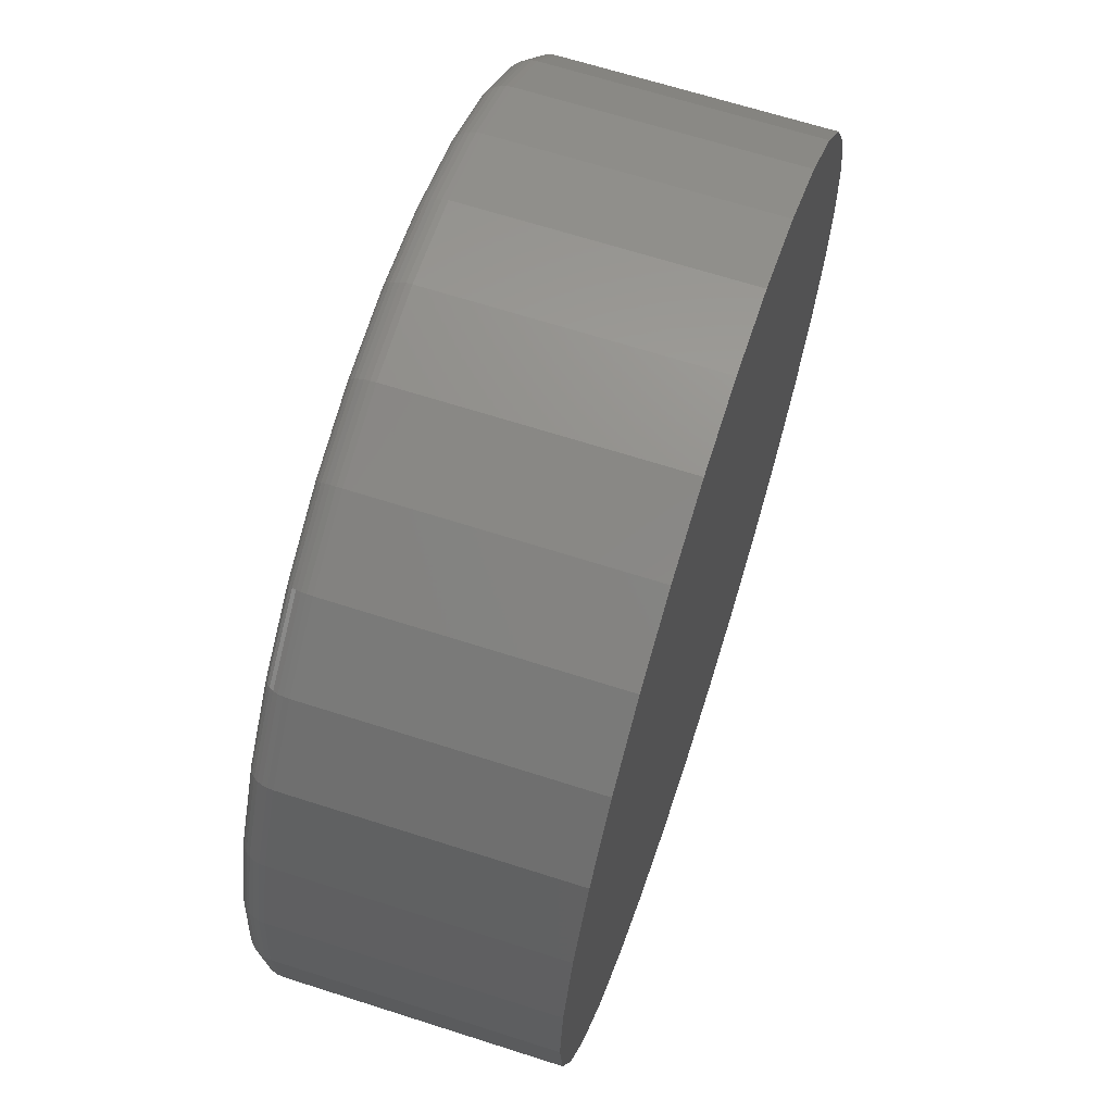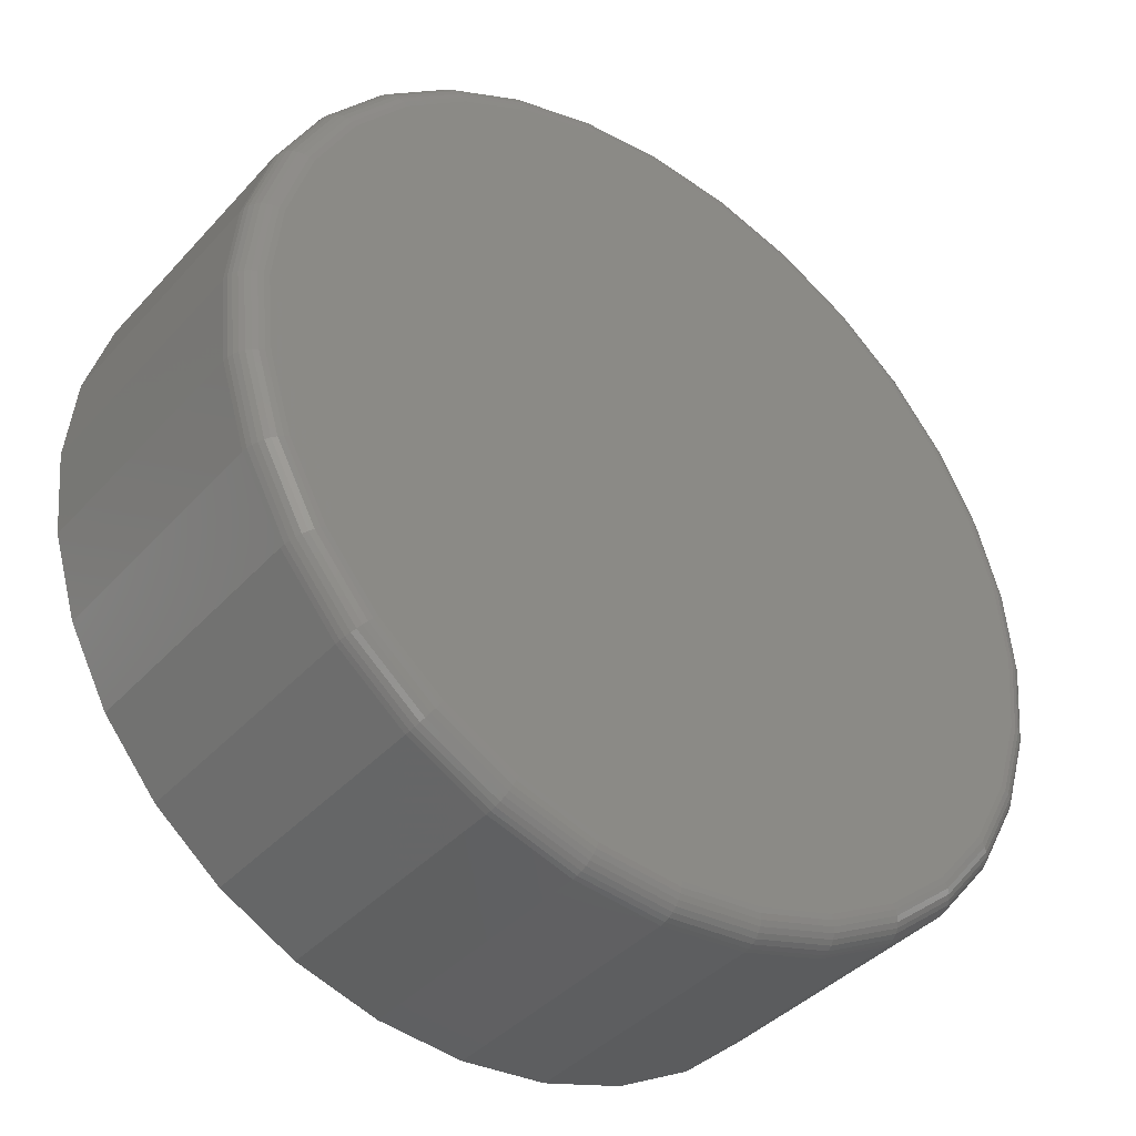
<metadata>
{"format":"stl","ext":"stl","renderer":"f3d","projection":"perspective","resolution":1024,"background":"white","views":[{"elev":66.0,"azim":107.9,"up":"+Z"},{"elev":-39.9,"azim":-37.5,"up":"+Z"}]}
</metadata>
<code>
# stl→obj: 320 verts, 636 faces
v -0.1308 -0.5 0.6974
v 0.1466 -0.5 0.6974
v 0.007895 -0.5 0.711
v 0.28 -0.5 0.6569
v -0.2642 -0.5 0.6569
v 0.4029 -0.5 0.5912
v -0.3871 -0.5 0.5912
v 0.5107 -0.5 0.5028
v -0.4949 -0.5 0.5028
v 0.5991 -0.5 0.395
v -0.5833 -0.5 0.395
v 0.6648 -0.5 0.2721
v -0.649 -0.5 0.2721
v 0.7053 -0.5 0.1387
v -0.6895 -0.5 0.1387
v 0.7189 -0.5 -9.188e-16
v -0.7031 -0.5 -5.706e-16
v 0.7053 -0.5 -0.1387
v -0.6895 -0.5 -0.1387
v 0.6648 -0.5 -0.2721
v -0.649 -0.5 -0.2721
v 0.5991 -0.5 -0.395
v -0.5833 -0.5 -0.395
v 0.5107 -0.5 -0.5028
v -0.4949 -0.5 -0.5028
v 0.4029 -0.5 -0.5912
v -0.3871 -0.5 -0.5912
v 0.28 -0.5 -0.6569
v -0.2642 -0.5 -0.6569
v 0.1466 -0.5 -0.6974
v -0.1308 -0.5 -0.6974
v 0.007895 -0.5 -0.711
v 0.7658 1.674e-16 -9.282e-17
v 0.7658 -0.4531 -9.516e-16
v 0.7512 1.658e-16 -0.1479
v 0.7512 -0.4531 -0.1479
v 0.7081 1.61e-16 -0.29
v 0.7081 -0.4531 -0.29
v 0.6381 1.532e-16 -0.4211
v 0.6381 -0.4531 -0.4211
v 0.5438 1.428e-16 -0.5359
v 0.5438 -0.4531 -0.5359
v 0.429 1.3e-16 -0.6302
v 0.429 -0.4531 -0.6302
v 0.2979 1.155e-16 -0.7002
v 0.2979 -0.4531 -0.7002
v 0.1558 9.968e-17 -0.7433
v 0.1558 -0.4531 -0.7433
v 0.007895 8.327e-17 -0.7579
v 0.007895 -0.4531 -0.7579
v -0.14 6.685e-17 -0.7433
v -0.14 -0.4531 -0.7433
v -0.2821 5.107e-17 -0.7002
v -0.2821 -0.4531 -0.7002
v -0.4132 3.652e-17 -0.6302
v -0.4132 -0.4531 -0.6302
v -0.528 2.377e-17 -0.5359
v -0.528 -0.4531 -0.5359
v -0.6223 1.33e-17 -0.4211
v -0.6223 -0.4531 -0.4211
v -0.6923 5.529e-18 -0.29
v -0.6923 -0.4531 -0.29
v -0.7354 7.403e-19 -0.1479
v -0.7354 -0.4531 -0.1479
v -0.75 -8.765e-19 9.281e-17
v -0.75 -0.4531 9.281e-17
v -0.7354 7.403e-19 0.1479
v -0.7354 -0.4531 0.1479
v -0.6923 5.529e-18 0.29
v -0.6923 -0.4531 0.29
v -0.6223 1.33e-17 0.4211
v -0.6223 -0.4531 0.4211
v -0.528 2.377e-17 0.5359
v -0.528 -0.4531 0.5359
v -0.4132 3.652e-17 0.6302
v -0.4132 -0.4531 0.6302
v -0.2821 5.107e-17 0.7002
v -0.2821 -0.4531 0.7002
v -0.14 6.685e-17 0.7433
v -0.14 -0.4531 0.7433
v 0.007895 8.327e-17 0.7579
v 0.007895 -0.4531 0.7579
v 0.1558 9.968e-17 0.7433
v 0.1558 -0.4531 0.7433
v 0.2979 1.155e-16 0.7002
v 0.2979 -0.4531 0.7002
v 0.429 1.3e-16 0.6302
v 0.429 -0.4531 0.6302
v 0.5438 1.428e-16 0.5359
v 0.5438 -0.4531 0.5359
v 0.6381 1.532e-16 0.4211
v 0.6381 -0.4531 0.4211
v 0.7081 1.61e-16 0.29
v 0.7081 -0.4531 0.29
v 0.7512 1.658e-16 0.1479
v 0.7512 -0.4531 0.1479
v 0.7281 -0.4991 -2.765e-16
v 0.7142 -0.4991 -0.1405
v 0.7369 -0.4964 -3.321e-16
v 0.7228 -0.4964 -0.1422
v 0.745 -0.4921 -3.877e-16
v 0.7308 -0.4921 -0.1438
v 0.7521 -0.4863 -3.878e-16
v 0.7378 -0.4863 -0.1452
v 0.7579 -0.4792 -3.88e-16
v 0.7435 -0.4792 -0.1463
v 0.7622 -0.4711 -3.882e-16
v 0.7477 -0.4711 -0.1472
v 0.7649 -0.4623 -3.884e-16
v 0.7503 -0.4623 -0.1477
v -0.6984 -0.4991 -0.1405
v -0.7123 -0.4991 3.896e-16
v -0.7071 -0.4964 -0.1422
v -0.7211 -0.4964 5.006e-16
v -0.715 -0.4921 -0.1438
v -0.7292 -0.4921 4.45e-16
v -0.722 -0.4863 -0.1452
v -0.7363 -0.4863 4.448e-16
v -0.7277 -0.4792 -0.1463
v -0.7421 -0.4792 5.002e-16
v -0.7319 -0.4711 -0.1472
v -0.7464 -0.4711 4.445e-16
v -0.7346 -0.4623 -0.1477
v -0.7491 -0.4623 4.443e-16
v -0.6575 -0.4991 -0.2756
v -0.6656 -0.4964 -0.279
v -0.6731 -0.4921 -0.2821
v -0.6796 -0.4863 -0.2848
v -0.685 -0.4792 -0.287
v -0.689 -0.4711 -0.2887
v -0.6915 -0.4623 -0.2897
v -0.5909 -0.4991 -0.4001
v -0.5982 -0.4964 -0.405
v -0.6049 -0.4921 -0.4095
v -0.6109 -0.4863 -0.4134
v -0.6157 -0.4792 -0.4167
v -0.6193 -0.4711 -0.4191
v -0.6215 -0.4623 -0.4206
v -0.5013 -0.4991 -0.5092
v -0.5076 -0.4964 -0.5155
v -0.5133 -0.4921 -0.5212
v -0.5183 -0.4863 -0.5262
v -0.5224 -0.4792 -0.5303
v -0.5255 -0.4711 -0.5334
v -0.5274 -0.4623 -0.5353
v -0.3922 -0.4991 -0.5988
v -0.3971 -0.4964 -0.6061
v -0.4016 -0.4921 -0.6128
v -0.4055 -0.4863 -0.6188
v -0.4088 -0.4792 -0.6236
v -0.4112 -0.4711 -0.6272
v -0.4127 -0.4623 -0.6294
v -0.2677 -0.4991 -0.6653
v -0.2711 -0.4964 -0.6735
v -0.2742 -0.4921 -0.681
v -0.2769 -0.4863 -0.6875
v -0.2791 -0.4792 -0.6929
v -0.2808 -0.4711 -0.6969
v -0.2818 -0.4623 -0.6994
v -0.1326 -0.4991 -0.7063
v -0.1343 -0.4964 -0.715
v -0.1359 -0.4921 -0.7229
v -0.1373 -0.4863 -0.7299
v -0.1384 -0.4792 -0.7356
v -0.1393 -0.4711 -0.7398
v -0.1398 -0.4623 -0.7424
v 0.007895 -0.4991 -0.7202
v 0.007895 -0.4964 -0.729
v 0.007895 -0.4921 -0.7371
v 0.007895 -0.4863 -0.7442
v 0.007895 -0.4792 -0.75
v 0.007895 -0.4711 -0.7543
v 0.007895 -0.4623 -0.757
v 0.1484 -0.4991 -0.7063
v 0.1501 -0.4964 -0.715
v 0.1517 -0.4921 -0.7229
v 0.1531 -0.4863 -0.7299
v 0.1542 -0.4792 -0.7356
v 0.1551 -0.4711 -0.7398
v 0.1556 -0.4623 -0.7424
v 0.2835 -0.4991 -0.6653
v 0.2869 -0.4964 -0.6735
v 0.29 -0.4921 -0.681
v 0.2927 -0.4863 -0.6875
v 0.2949 -0.4792 -0.6929
v 0.2966 -0.4711 -0.6969
v 0.2976 -0.4623 -0.6994
v 0.408 -0.4991 -0.5988
v 0.4129 -0.4964 -0.6061
v 0.4174 -0.4921 -0.6128
v 0.4213 -0.4863 -0.6188
v 0.4246 -0.4792 -0.6236
v 0.427 -0.4711 -0.6272
v 0.4285 -0.4623 -0.6294
v 0.5171 -0.4991 -0.5092
v 0.5233 -0.4964 -0.5155
v 0.5291 -0.4921 -0.5212
v 0.5341 -0.4863 -0.5262
v 0.5382 -0.4792 -0.5303
v 0.5413 -0.4711 -0.5334
v 0.5432 -0.4623 -0.5353
v 0.6067 -0.4991 -0.4001
v 0.614 -0.4964 -0.405
v 0.6207 -0.4921 -0.4095
v 0.6266 -0.4863 -0.4134
v 0.6315 -0.4792 -0.4167
v 0.6351 -0.4711 -0.4191
v 0.6373 -0.4623 -0.4206
v 0.6732 -0.4991 -0.2756
v 0.6814 -0.4964 -0.279
v 0.6889 -0.4921 -0.2821
v 0.6954 -0.4863 -0.2848
v 0.7008 -0.4792 -0.287
v 0.7048 -0.4711 -0.2887
v 0.7073 -0.4623 -0.2897
v -0.6984 -0.4991 0.1405
v -0.7071 -0.4964 0.1422
v -0.715 -0.4921 0.1438
v -0.722 -0.4863 0.1452
v -0.7277 -0.4792 0.1463
v -0.7319 -0.4711 0.1472
v -0.7346 -0.4623 0.1477
v 0.7142 -0.4991 0.1405
v 0.7228 -0.4964 0.1422
v 0.7308 -0.4921 0.1438
v 0.7378 -0.4863 0.1452
v 0.7435 -0.4792 0.1463
v 0.7477 -0.4711 0.1472
v 0.7503 -0.4623 0.1477
v 0.6732 -0.4991 0.2756
v 0.6814 -0.4964 0.279
v 0.6889 -0.4921 0.2821
v 0.6954 -0.4863 0.2848
v 0.7008 -0.4792 0.287
v 0.7048 -0.4711 0.2887
v 0.7073 -0.4623 0.2897
v 0.6067 -0.4991 0.4001
v 0.614 -0.4964 0.405
v 0.6207 -0.4921 0.4095
v 0.6266 -0.4863 0.4134
v 0.6315 -0.4792 0.4167
v 0.6351 -0.4711 0.4191
v 0.6373 -0.4623 0.4206
v 0.5171 -0.4991 0.5092
v 0.5233 -0.4964 0.5155
v 0.5291 -0.4921 0.5212
v 0.5341 -0.4863 0.5262
v 0.5382 -0.4792 0.5303
v 0.5413 -0.4711 0.5334
v 0.5432 -0.4623 0.5353
v 0.408 -0.4991 0.5988
v 0.4129 -0.4964 0.6061
v 0.4174 -0.4921 0.6128
v 0.4213 -0.4863 0.6188
v 0.4246 -0.4792 0.6236
v 0.427 -0.4711 0.6272
v 0.4285 -0.4623 0.6294
v 0.2835 -0.4991 0.6653
v 0.2869 -0.4964 0.6735
v 0.29 -0.4921 0.681
v 0.2927 -0.4863 0.6875
v 0.2949 -0.4792 0.6929
v 0.2966 -0.4711 0.6969
v 0.2976 -0.4623 0.6994
v 0.1484 -0.4991 0.7063
v 0.1501 -0.4964 0.715
v 0.1517 -0.4921 0.7229
v 0.1531 -0.4863 0.7299
v 0.1542 -0.4792 0.7356
v 0.1551 -0.4711 0.7398
v 0.1556 -0.4623 0.7424
v 0.007895 -0.4991 0.7202
v 0.007895 -0.4964 0.729
v 0.007895 -0.4921 0.7371
v 0.007895 -0.4863 0.7442
v 0.007895 -0.4792 0.75
v 0.007895 -0.4711 0.7543
v 0.007895 -0.4623 0.757
v -0.1326 -0.4991 0.7063
v -0.1343 -0.4964 0.715
v -0.1359 -0.4921 0.7229
v -0.1373 -0.4863 0.7299
v -0.1384 -0.4792 0.7356
v -0.1393 -0.4711 0.7398
v -0.1398 -0.4623 0.7424
v -0.2677 -0.4991 0.6653
v -0.2711 -0.4964 0.6735
v -0.2742 -0.4921 0.681
v -0.2769 -0.4863 0.6875
v -0.2791 -0.4792 0.6929
v -0.2808 -0.4711 0.6969
v -0.2818 -0.4623 0.6994
v -0.3922 -0.4991 0.5988
v -0.3971 -0.4964 0.6061
v -0.4016 -0.4921 0.6128
v -0.4055 -0.4863 0.6188
v -0.4088 -0.4792 0.6236
v -0.4112 -0.4711 0.6272
v -0.4127 -0.4623 0.6294
v -0.5013 -0.4991 0.5092
v -0.5076 -0.4964 0.5155
v -0.5133 -0.4921 0.5212
v -0.5183 -0.4863 0.5262
v -0.5224 -0.4792 0.5303
v -0.5255 -0.4711 0.5334
v -0.5274 -0.4623 0.5353
v -0.5909 -0.4991 0.4001
v -0.5982 -0.4964 0.405
v -0.6049 -0.4921 0.4095
v -0.6109 -0.4863 0.4134
v -0.6157 -0.4792 0.4167
v -0.6193 -0.4711 0.4191
v -0.6215 -0.4623 0.4206
v -0.6575 -0.4991 0.2756
v -0.6656 -0.4964 0.279
v -0.6731 -0.4921 0.2821
v -0.6796 -0.4863 0.2848
v -0.685 -0.4792 0.287
v -0.689 -0.4711 0.2887
v -0.6915 -0.4623 0.2897
f 1 2 3
f 2 1 4
f 4 1 5
f 4 5 6
f 6 5 7
f 6 7 8
f 8 7 9
f 8 9 10
f 10 9 11
f 10 11 12
f 12 11 13
f 12 13 14
f 14 13 15
f 14 15 16
f 16 15 17
f 16 17 18
f 18 17 19
f 18 19 20
f 20 19 21
f 20 21 22
f 22 21 23
f 22 23 24
f 24 23 25
f 24 25 26
f 26 25 27
f 26 27 28
f 28 27 29
f 28 29 30
f 30 29 31
f 30 31 32
f 33 34 35
f 35 34 36
f 35 36 37
f 37 36 38
f 37 38 39
f 39 38 40
f 39 40 41
f 41 40 42
f 41 42 43
f 43 42 44
f 43 44 45
f 45 44 46
f 45 46 47
f 47 46 48
f 47 48 49
f 49 48 50
f 49 50 51
f 51 50 52
f 51 52 53
f 53 52 54
f 53 54 55
f 55 54 56
f 55 56 57
f 57 56 58
f 57 58 59
f 59 58 60
f 59 60 61
f 61 60 62
f 61 62 63
f 63 62 64
f 63 64 65
f 65 64 66
f 65 66 67
f 67 66 68
f 67 68 69
f 69 68 70
f 69 70 71
f 71 70 72
f 71 72 73
f 73 72 74
f 73 74 75
f 75 74 76
f 75 76 77
f 77 76 78
f 77 78 79
f 79 78 80
f 79 80 81
f 81 80 82
f 81 82 83
f 83 82 84
f 83 84 85
f 85 84 86
f 85 86 87
f 87 86 88
f 87 88 89
f 89 88 90
f 89 90 91
f 91 90 92
f 91 92 93
f 93 92 94
f 93 94 95
f 95 94 96
f 95 96 33
f 33 96 34
f 16 18 97
f 97 18 98
f 97 98 99
f 99 98 100
f 99 100 101
f 101 100 102
f 101 102 103
f 103 102 104
f 103 104 105
f 105 104 106
f 105 106 107
f 107 106 108
f 107 108 109
f 109 108 110
f 109 110 34
f 34 110 36
f 19 17 111
f 111 17 112
f 111 112 113
f 113 112 114
f 113 114 115
f 115 114 116
f 115 116 117
f 117 116 118
f 117 118 119
f 119 118 120
f 119 120 121
f 121 120 122
f 121 122 123
f 123 122 124
f 123 124 64
f 64 124 66
f 21 19 125
f 125 19 111
f 125 111 126
f 126 111 113
f 126 113 127
f 127 113 115
f 127 115 128
f 128 115 117
f 128 117 129
f 129 117 119
f 129 119 130
f 130 119 121
f 130 121 131
f 131 121 123
f 131 123 62
f 62 123 64
f 23 21 132
f 132 21 125
f 132 125 133
f 133 125 126
f 133 126 134
f 134 126 127
f 134 127 135
f 135 127 128
f 135 128 136
f 136 128 129
f 136 129 137
f 137 129 130
f 137 130 138
f 138 130 131
f 138 131 60
f 60 131 62
f 25 23 139
f 139 23 132
f 139 132 140
f 140 132 133
f 140 133 141
f 141 133 134
f 141 134 142
f 142 134 135
f 142 135 143
f 143 135 136
f 143 136 144
f 144 136 137
f 144 137 145
f 145 137 138
f 145 138 58
f 58 138 60
f 27 25 146
f 146 25 139
f 146 139 147
f 147 139 140
f 147 140 148
f 148 140 141
f 148 141 149
f 149 141 142
f 149 142 150
f 150 142 143
f 150 143 151
f 151 143 144
f 151 144 152
f 152 144 145
f 152 145 56
f 56 145 58
f 29 27 153
f 153 27 146
f 153 146 154
f 154 146 147
f 154 147 155
f 155 147 148
f 155 148 156
f 156 148 149
f 156 149 157
f 157 149 150
f 157 150 158
f 158 150 151
f 158 151 159
f 159 151 152
f 159 152 54
f 54 152 56
f 31 29 160
f 160 29 153
f 160 153 161
f 161 153 154
f 161 154 162
f 162 154 155
f 162 155 163
f 163 155 156
f 163 156 164
f 164 156 157
f 164 157 165
f 165 157 158
f 165 158 166
f 166 158 159
f 166 159 52
f 52 159 54
f 32 31 167
f 167 31 160
f 167 160 168
f 168 160 161
f 168 161 169
f 169 161 162
f 169 162 170
f 170 162 163
f 170 163 171
f 171 163 164
f 171 164 172
f 172 164 165
f 172 165 173
f 173 165 166
f 173 166 50
f 50 166 52
f 30 32 174
f 174 32 167
f 174 167 175
f 175 167 168
f 175 168 176
f 176 168 169
f 176 169 177
f 177 169 170
f 177 170 178
f 178 170 171
f 178 171 179
f 179 171 172
f 179 172 180
f 180 172 173
f 180 173 48
f 48 173 50
f 28 30 181
f 181 30 174
f 181 174 182
f 182 174 175
f 182 175 183
f 183 175 176
f 183 176 184
f 184 176 177
f 184 177 185
f 185 177 178
f 185 178 186
f 186 178 179
f 186 179 187
f 187 179 180
f 187 180 46
f 46 180 48
f 26 28 188
f 188 28 181
f 188 181 189
f 189 181 182
f 189 182 190
f 190 182 183
f 190 183 191
f 191 183 184
f 191 184 192
f 192 184 185
f 192 185 193
f 193 185 186
f 193 186 194
f 194 186 187
f 194 187 44
f 44 187 46
f 24 26 195
f 195 26 188
f 195 188 196
f 196 188 189
f 196 189 197
f 197 189 190
f 197 190 198
f 198 190 191
f 198 191 199
f 199 191 192
f 199 192 200
f 200 192 193
f 200 193 201
f 201 193 194
f 201 194 42
f 42 194 44
f 22 24 202
f 202 24 195
f 202 195 203
f 203 195 196
f 203 196 204
f 204 196 197
f 204 197 205
f 205 197 198
f 205 198 206
f 206 198 199
f 206 199 207
f 207 199 200
f 207 200 208
f 208 200 201
f 208 201 40
f 40 201 42
f 20 22 209
f 209 22 202
f 209 202 210
f 210 202 203
f 210 203 211
f 211 203 204
f 211 204 212
f 212 204 205
f 212 205 213
f 213 205 206
f 213 206 214
f 214 206 207
f 214 207 215
f 215 207 208
f 215 208 38
f 38 208 40
f 18 20 98
f 98 20 209
f 98 209 100
f 100 209 210
f 100 210 102
f 102 210 211
f 102 211 104
f 104 211 212
f 104 212 106
f 106 212 213
f 106 213 108
f 108 213 214
f 108 214 110
f 110 214 215
f 110 215 36
f 36 215 38
f 17 15 112
f 112 15 216
f 112 216 114
f 114 216 217
f 114 217 116
f 116 217 218
f 116 218 118
f 118 218 219
f 118 219 120
f 120 219 220
f 120 220 122
f 122 220 221
f 122 221 124
f 124 221 222
f 124 222 66
f 66 222 68
f 14 16 223
f 223 16 97
f 223 97 224
f 224 97 99
f 224 99 225
f 225 99 101
f 225 101 226
f 226 101 103
f 226 103 227
f 227 103 105
f 227 105 228
f 228 105 107
f 228 107 229
f 229 107 109
f 229 109 96
f 96 109 34
f 12 14 230
f 230 14 223
f 230 223 231
f 231 223 224
f 231 224 232
f 232 224 225
f 232 225 233
f 233 225 226
f 233 226 234
f 234 226 227
f 234 227 235
f 235 227 228
f 235 228 236
f 236 228 229
f 236 229 94
f 94 229 96
f 10 12 237
f 237 12 230
f 237 230 238
f 238 230 231
f 238 231 239
f 239 231 232
f 239 232 240
f 240 232 233
f 240 233 241
f 241 233 234
f 241 234 242
f 242 234 235
f 242 235 243
f 243 235 236
f 243 236 92
f 92 236 94
f 8 10 244
f 244 10 237
f 244 237 245
f 245 237 238
f 245 238 246
f 246 238 239
f 246 239 247
f 247 239 240
f 247 240 248
f 248 240 241
f 248 241 249
f 249 241 242
f 249 242 250
f 250 242 243
f 250 243 90
f 90 243 92
f 6 8 251
f 251 8 244
f 251 244 252
f 252 244 245
f 252 245 253
f 253 245 246
f 253 246 254
f 254 246 247
f 254 247 255
f 255 247 248
f 255 248 256
f 256 248 249
f 256 249 257
f 257 249 250
f 257 250 88
f 88 250 90
f 4 6 258
f 258 6 251
f 258 251 259
f 259 251 252
f 259 252 260
f 260 252 253
f 260 253 261
f 261 253 254
f 261 254 262
f 262 254 255
f 262 255 263
f 263 255 256
f 263 256 264
f 264 256 257
f 264 257 86
f 86 257 88
f 2 4 265
f 265 4 258
f 265 258 266
f 266 258 259
f 266 259 267
f 267 259 260
f 267 260 268
f 268 260 261
f 268 261 269
f 269 261 262
f 269 262 270
f 270 262 263
f 270 263 271
f 271 263 264
f 271 264 84
f 84 264 86
f 3 2 272
f 272 2 265
f 272 265 273
f 273 265 266
f 273 266 274
f 274 266 267
f 274 267 275
f 275 267 268
f 275 268 276
f 276 268 269
f 276 269 277
f 277 269 270
f 277 270 278
f 278 270 271
f 278 271 82
f 82 271 84
f 1 3 279
f 279 3 272
f 279 272 280
f 280 272 273
f 280 273 281
f 281 273 274
f 281 274 282
f 282 274 275
f 282 275 283
f 283 275 276
f 283 276 284
f 284 276 277
f 284 277 285
f 285 277 278
f 285 278 80
f 80 278 82
f 5 1 286
f 286 1 279
f 286 279 287
f 287 279 280
f 287 280 288
f 288 280 281
f 288 281 289
f 289 281 282
f 289 282 290
f 290 282 283
f 290 283 291
f 291 283 284
f 291 284 292
f 292 284 285
f 292 285 78
f 78 285 80
f 7 5 293
f 293 5 286
f 293 286 294
f 294 286 287
f 294 287 295
f 295 287 288
f 295 288 296
f 296 288 289
f 296 289 297
f 297 289 290
f 297 290 298
f 298 290 291
f 298 291 299
f 299 291 292
f 299 292 76
f 76 292 78
f 9 7 300
f 300 7 293
f 300 293 301
f 301 293 294
f 301 294 302
f 302 294 295
f 302 295 303
f 303 295 296
f 303 296 304
f 304 296 297
f 304 297 305
f 305 297 298
f 305 298 306
f 306 298 299
f 306 299 74
f 74 299 76
f 11 9 307
f 307 9 300
f 307 300 308
f 308 300 301
f 308 301 309
f 309 301 302
f 309 302 310
f 310 302 303
f 310 303 311
f 311 303 304
f 311 304 312
f 312 304 305
f 312 305 313
f 313 305 306
f 313 306 72
f 72 306 74
f 13 11 314
f 314 11 307
f 314 307 315
f 315 307 308
f 315 308 316
f 316 308 309
f 316 309 317
f 317 309 310
f 317 310 318
f 318 310 311
f 318 311 319
f 319 311 312
f 319 312 320
f 320 312 313
f 320 313 70
f 70 313 72
f 15 13 216
f 216 13 314
f 216 314 217
f 217 314 315
f 217 315 218
f 218 315 316
f 218 316 219
f 219 316 317
f 219 317 220
f 220 317 318
f 220 318 221
f 221 318 319
f 221 319 222
f 222 319 320
f 222 320 68
f 68 320 70
f 81 83 79
f 49 51 47
f 47 51 53
f 47 53 45
f 45 53 55
f 45 55 43
f 43 55 57
f 43 57 41
f 41 57 59
f 41 59 39
f 39 59 61
f 39 61 37
f 37 61 63
f 37 63 35
f 35 63 65
f 35 65 33
f 33 65 67
f 33 67 95
f 95 67 69
f 95 69 93
f 93 69 71
f 93 71 91
f 91 71 73
f 91 73 89
f 89 73 75
f 89 75 87
f 87 75 77
f 87 77 85
f 85 77 79
f 85 79 83

</code>
